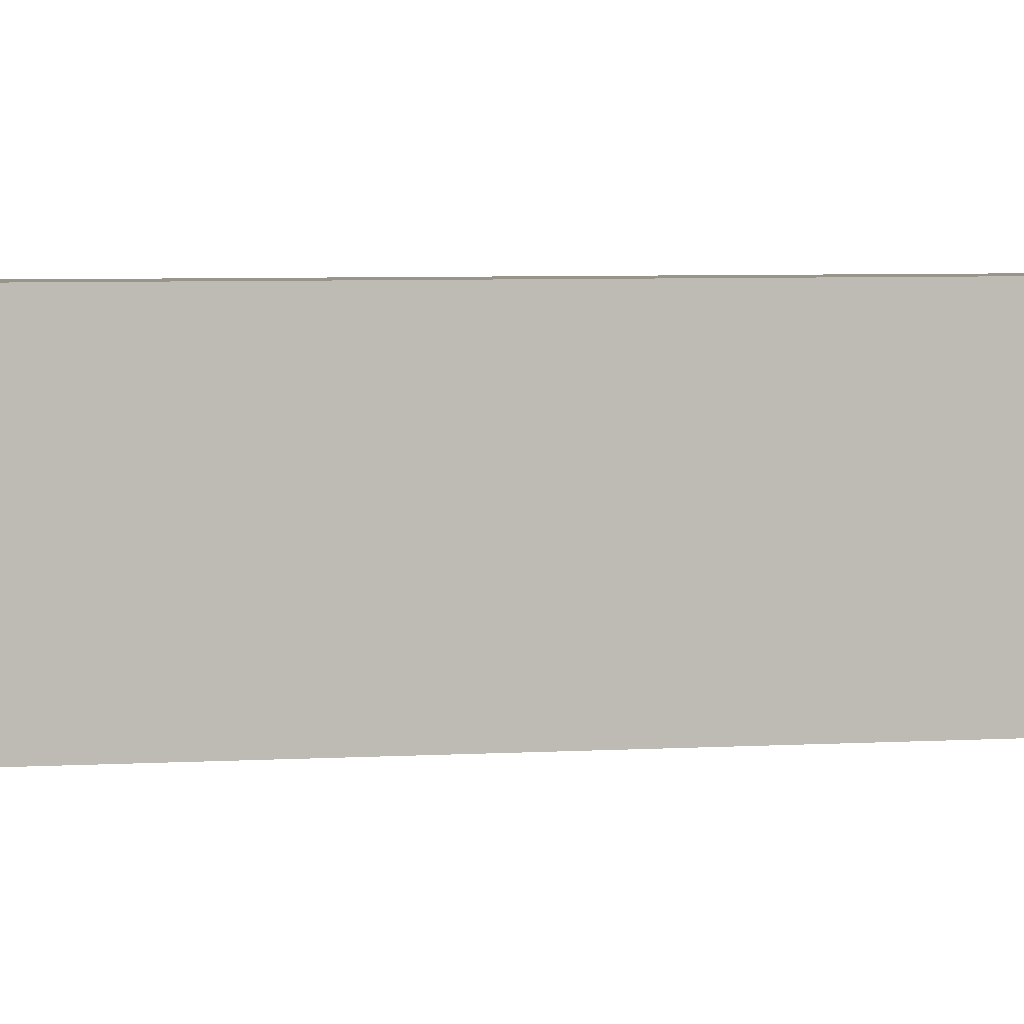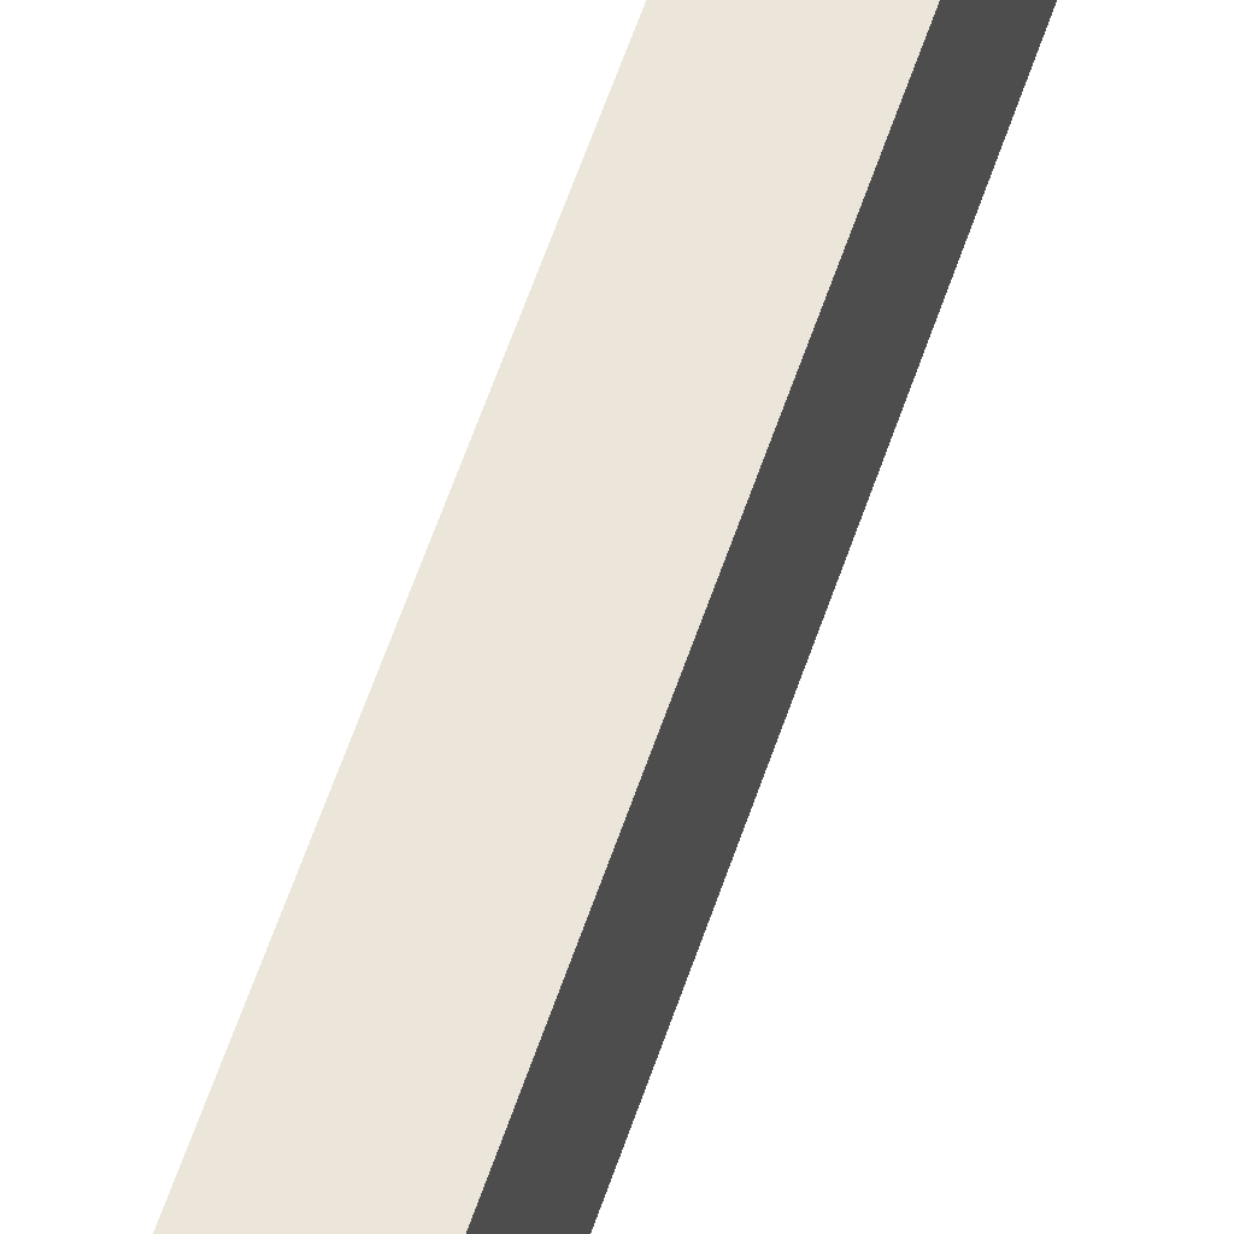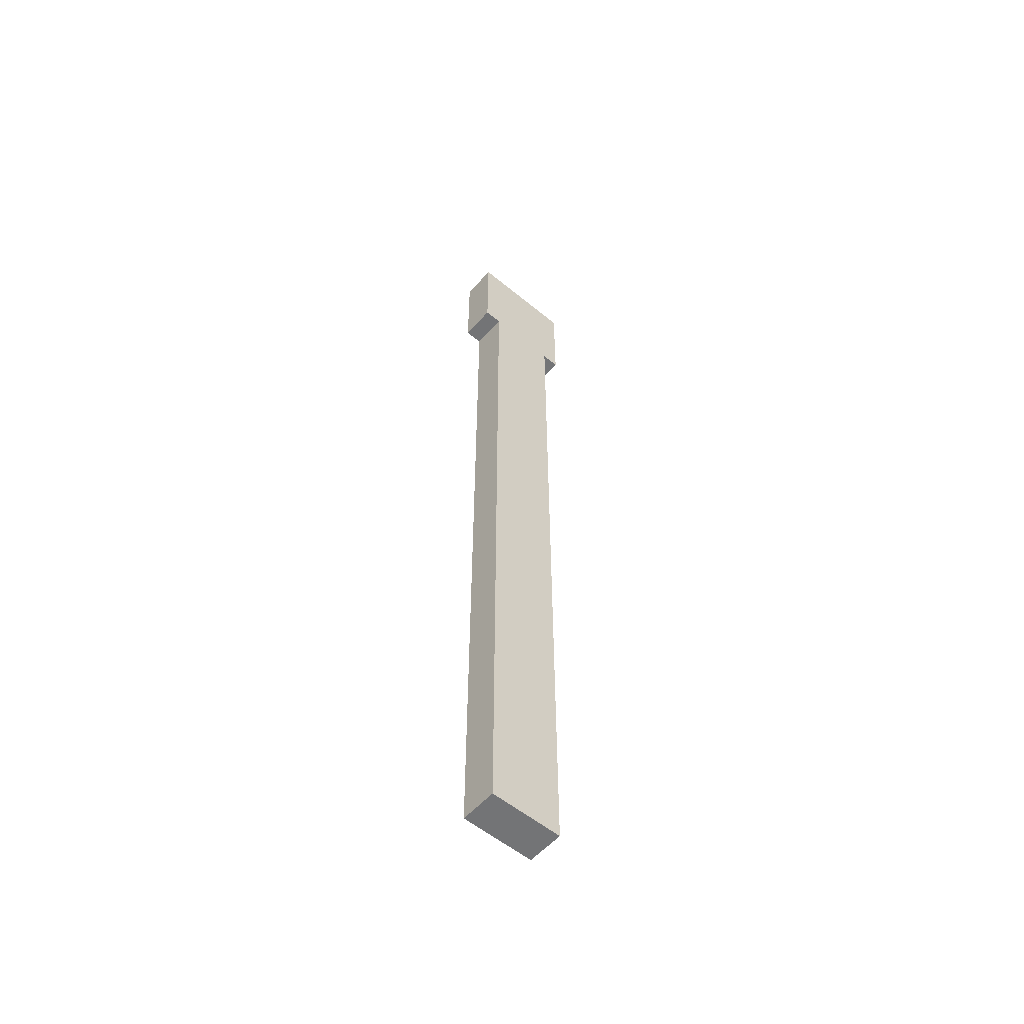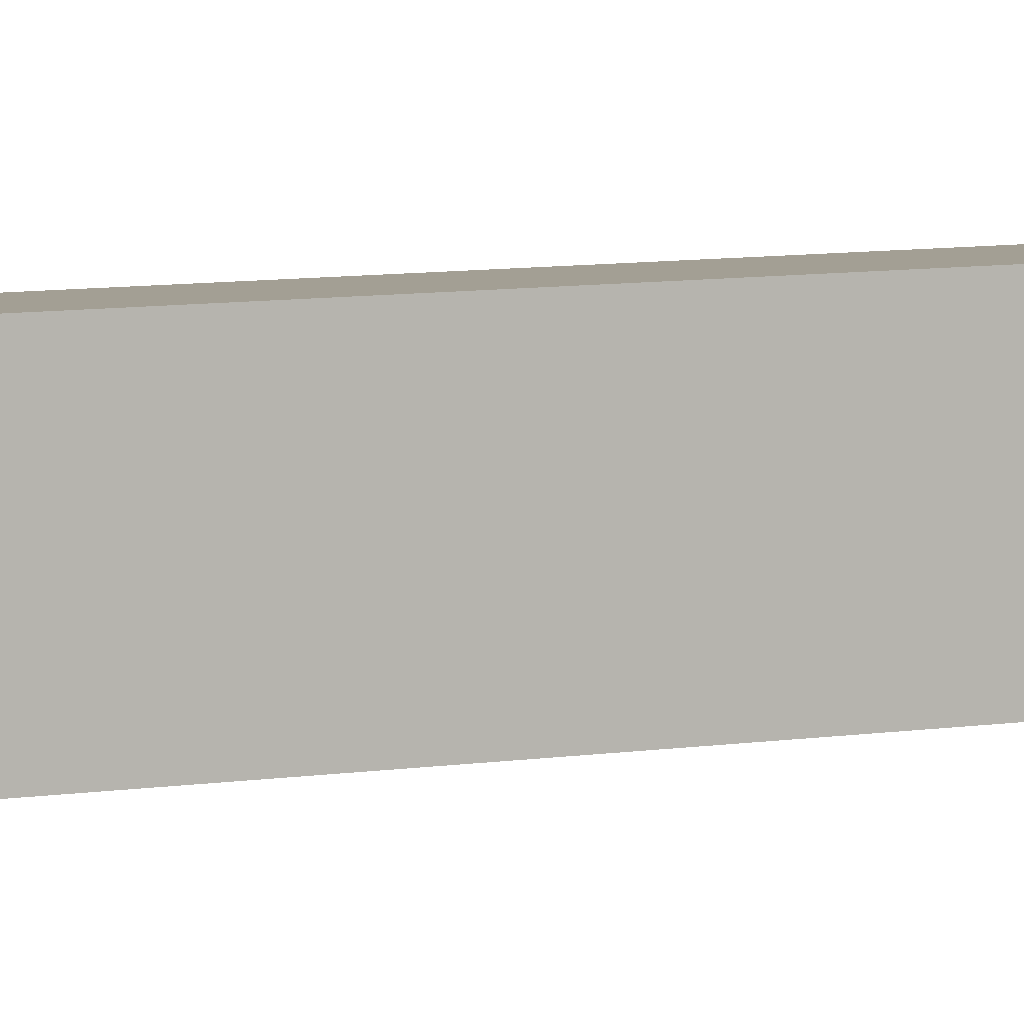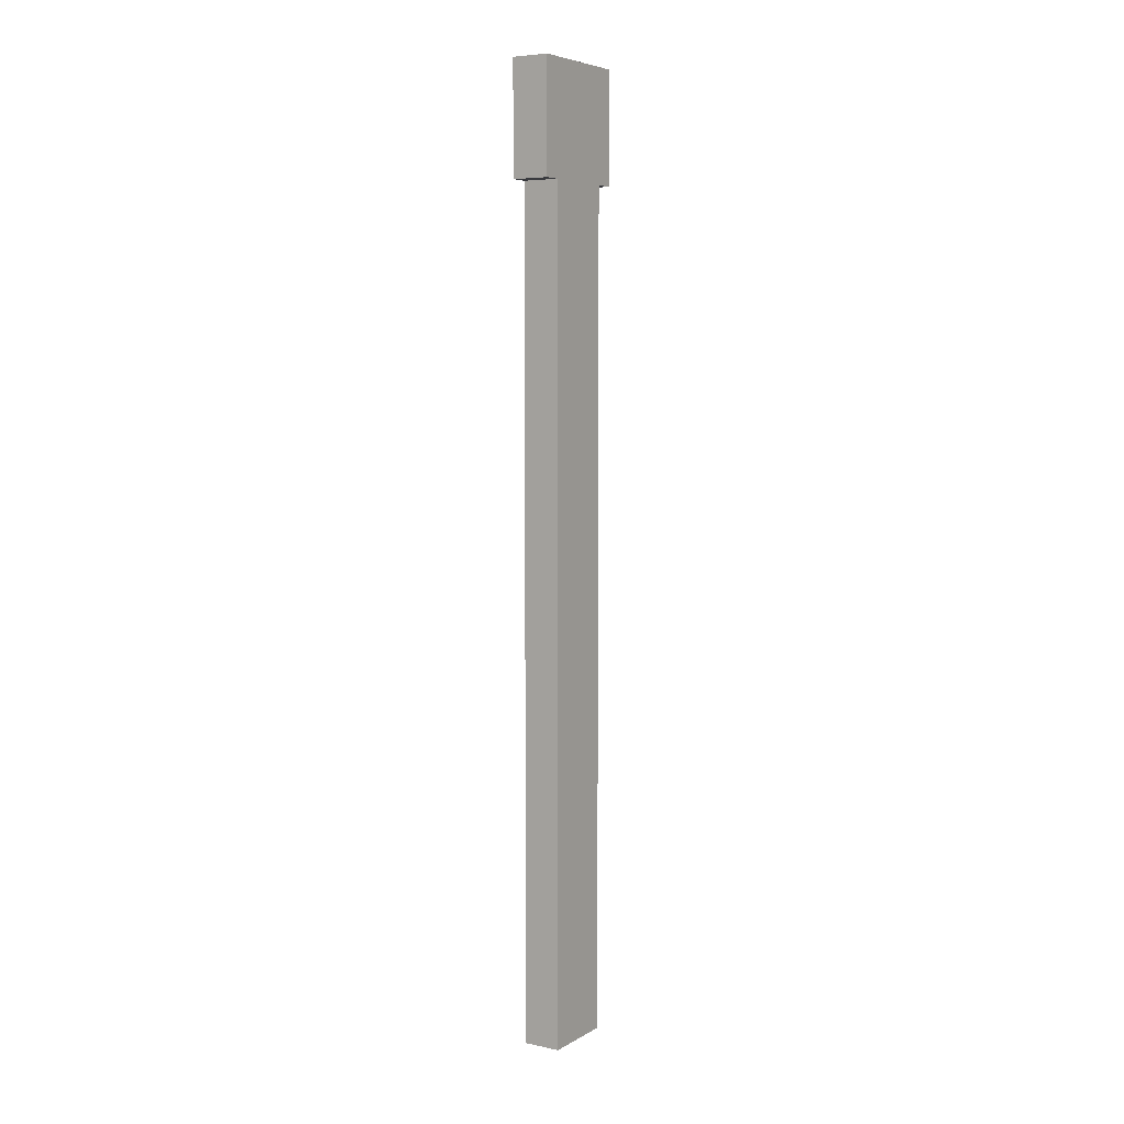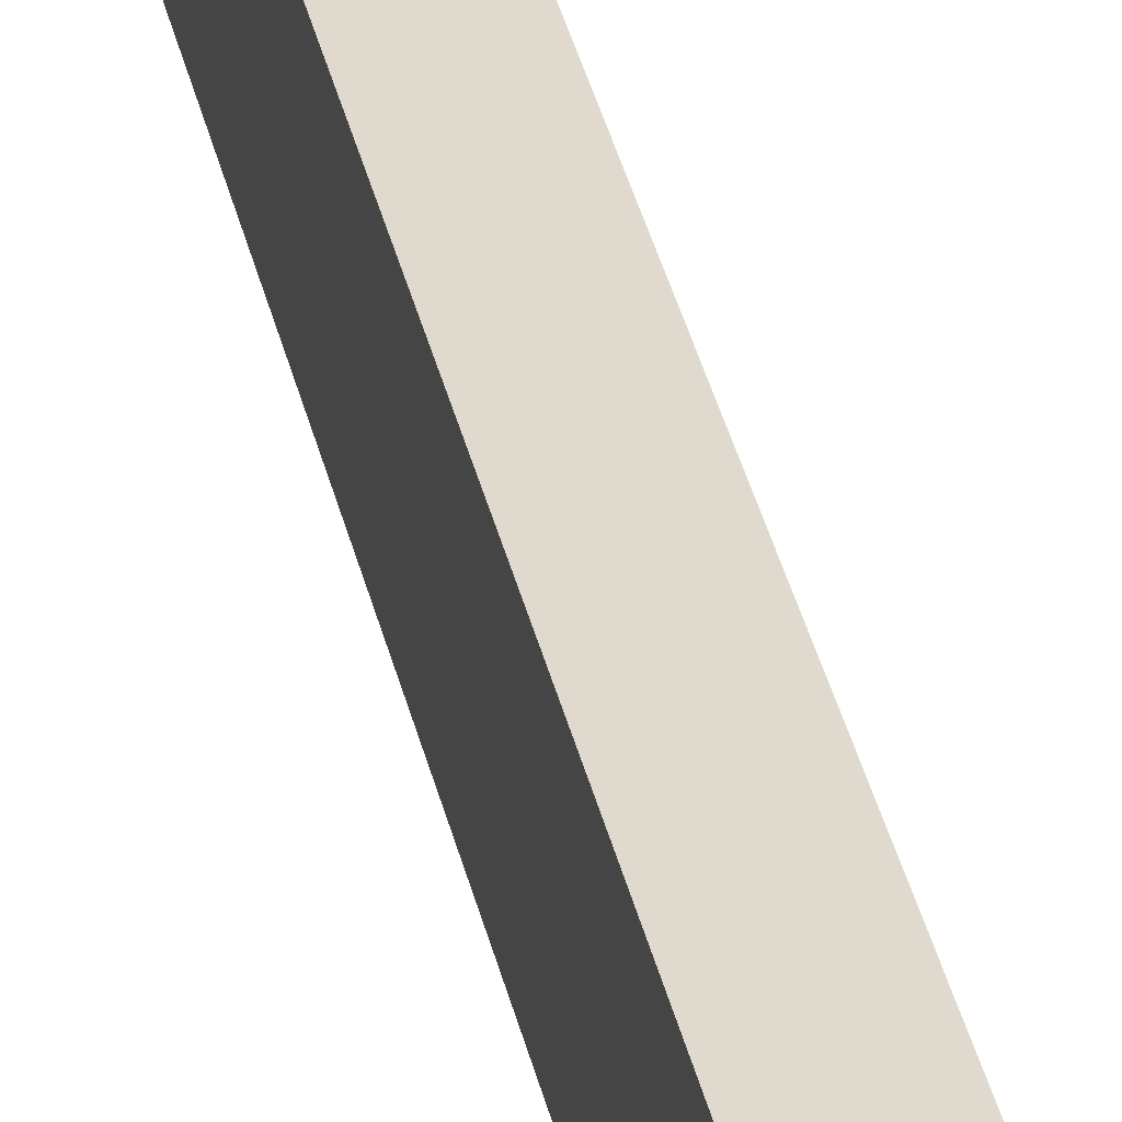
<metadata>
{"format":"obj","ext":"obj","renderer":"f3d","projection":"perspective","resolution":1024,"background":"white","views":[{"elev":1.8,"azim":61.5,"up":"+Y"},{"elev":54.2,"azim":17.5,"up":"+Y"},{"elev":-56.1,"azim":49.2,"up":"+Z"},{"elev":5.3,"azim":-123.5,"up":"+Y"},{"elev":5.8,"azim":32.0,"up":"+Z"},{"elev":32.8,"azim":-11.4,"up":"+Y"}]}
</metadata>
<code>
o cube.001
v 0.0625 0.125 3
v 0.0625 0.125 0.1875
v 0.0625 -0.125 3
v 0.0625 -0.125 0.1875
v -0.0625 0.125 0.1875
v -0.0625 0.125 3
v -0.0625 -0.125 0.1875
v -0.0625 -0.125 3
v 0.0625 0.1875 3.375
v 0.0625 0.1875 3
v 0.0625 -0.1875 3.375
v 0.0625 -0.1875 3
v -0.0625 0.1875 3
v -0.0625 0.1875 3.375
v -0.0625 -0.1875 3
v -0.0625 -0.1875 3.375
f 4 7 5 2
f 3 4 2 1
f 8 3 1 6
f 7 8 6 5
f 6 1 2 5
f 7 4 3 8
f 12 15 13 10
f 11 12 10 9
f 16 11 9 14
f 15 16 14 13
f 14 9 10 13
f 15 12 11 16

</code>
